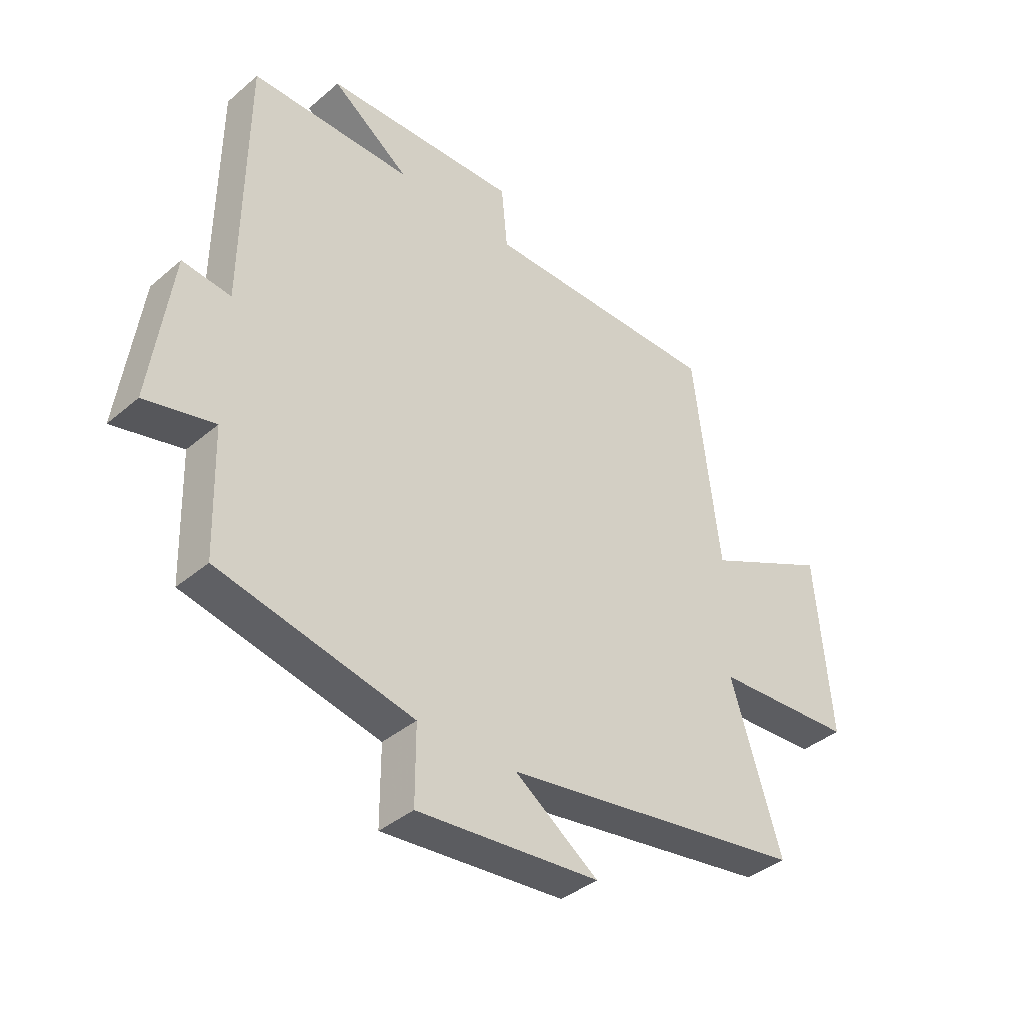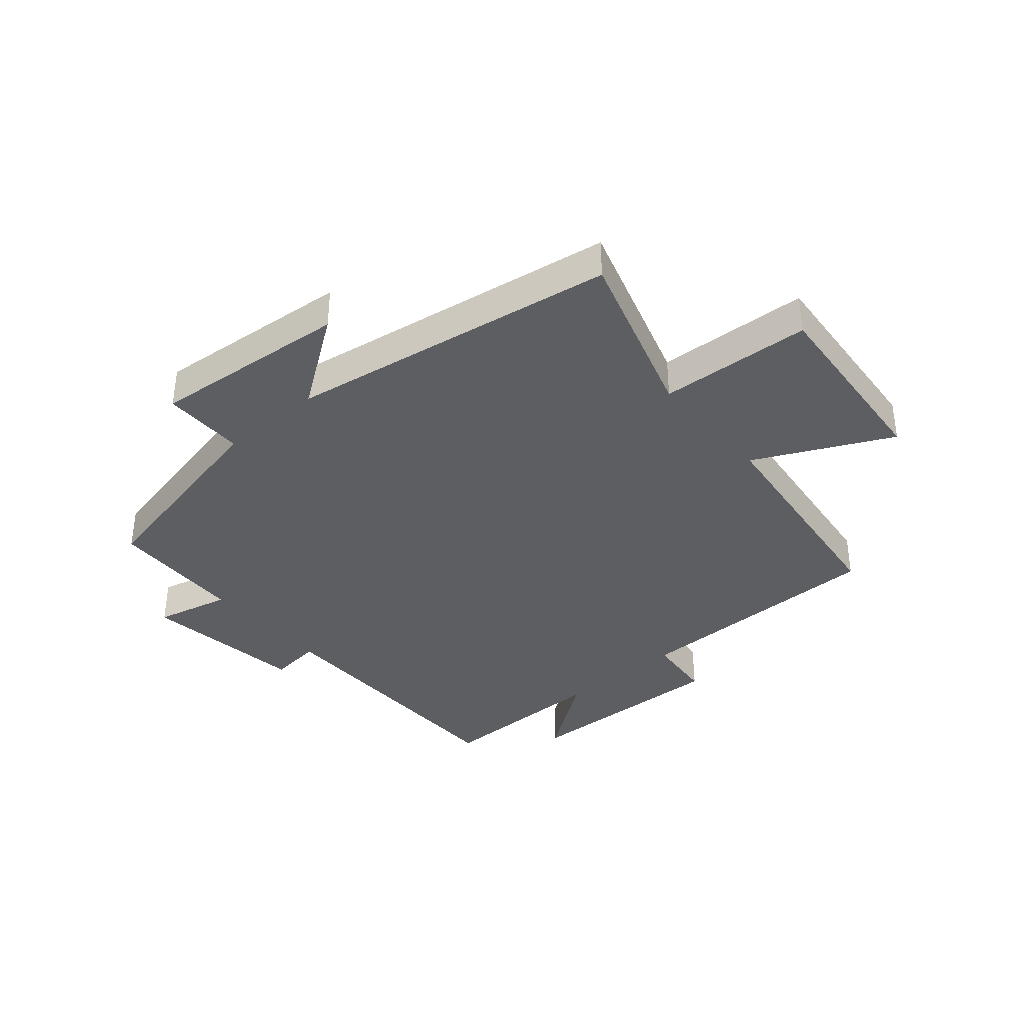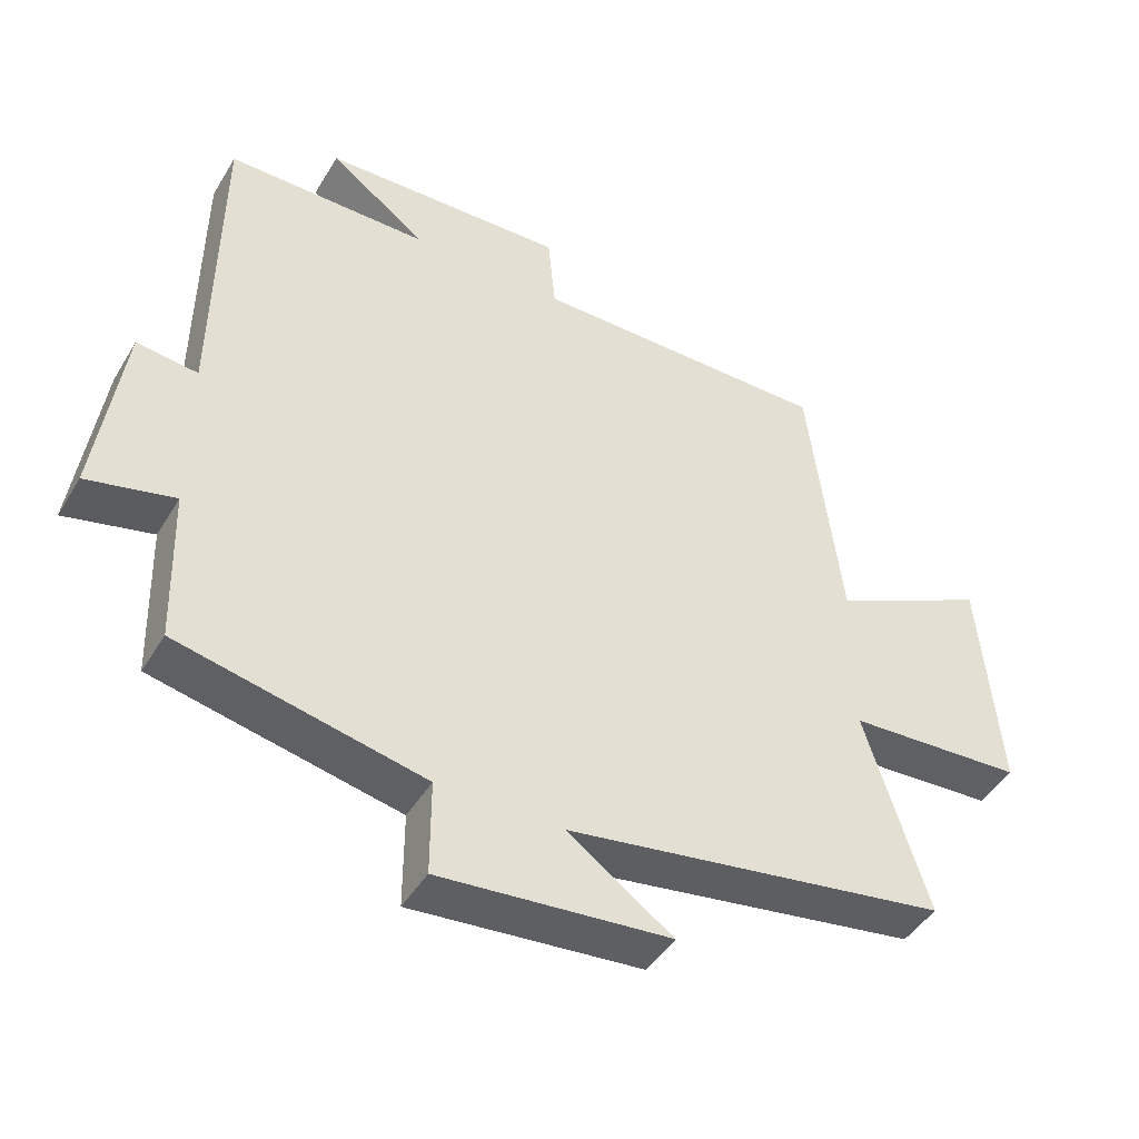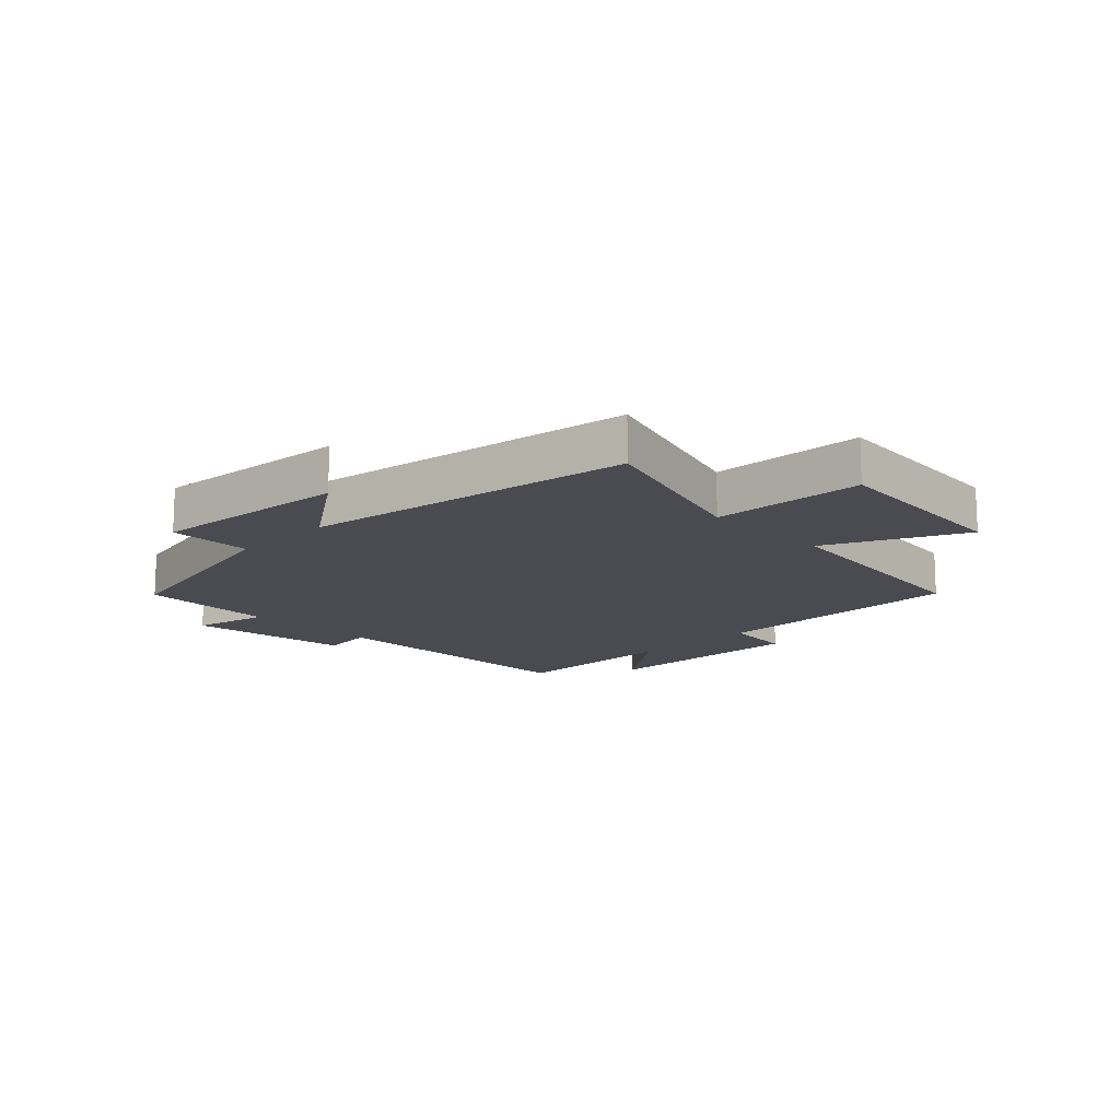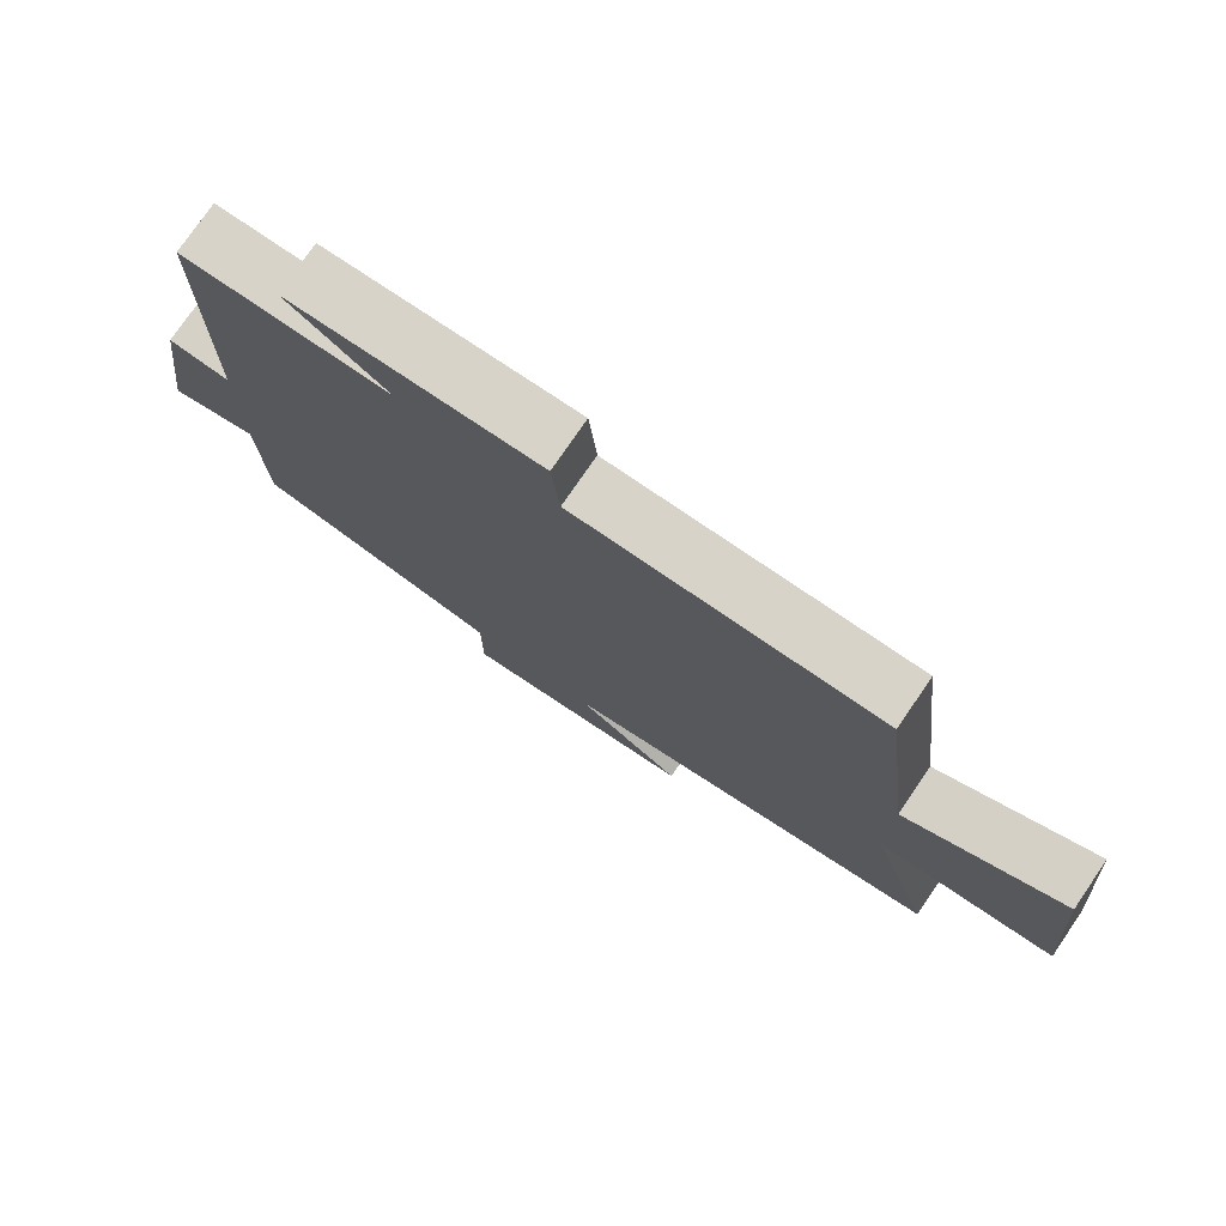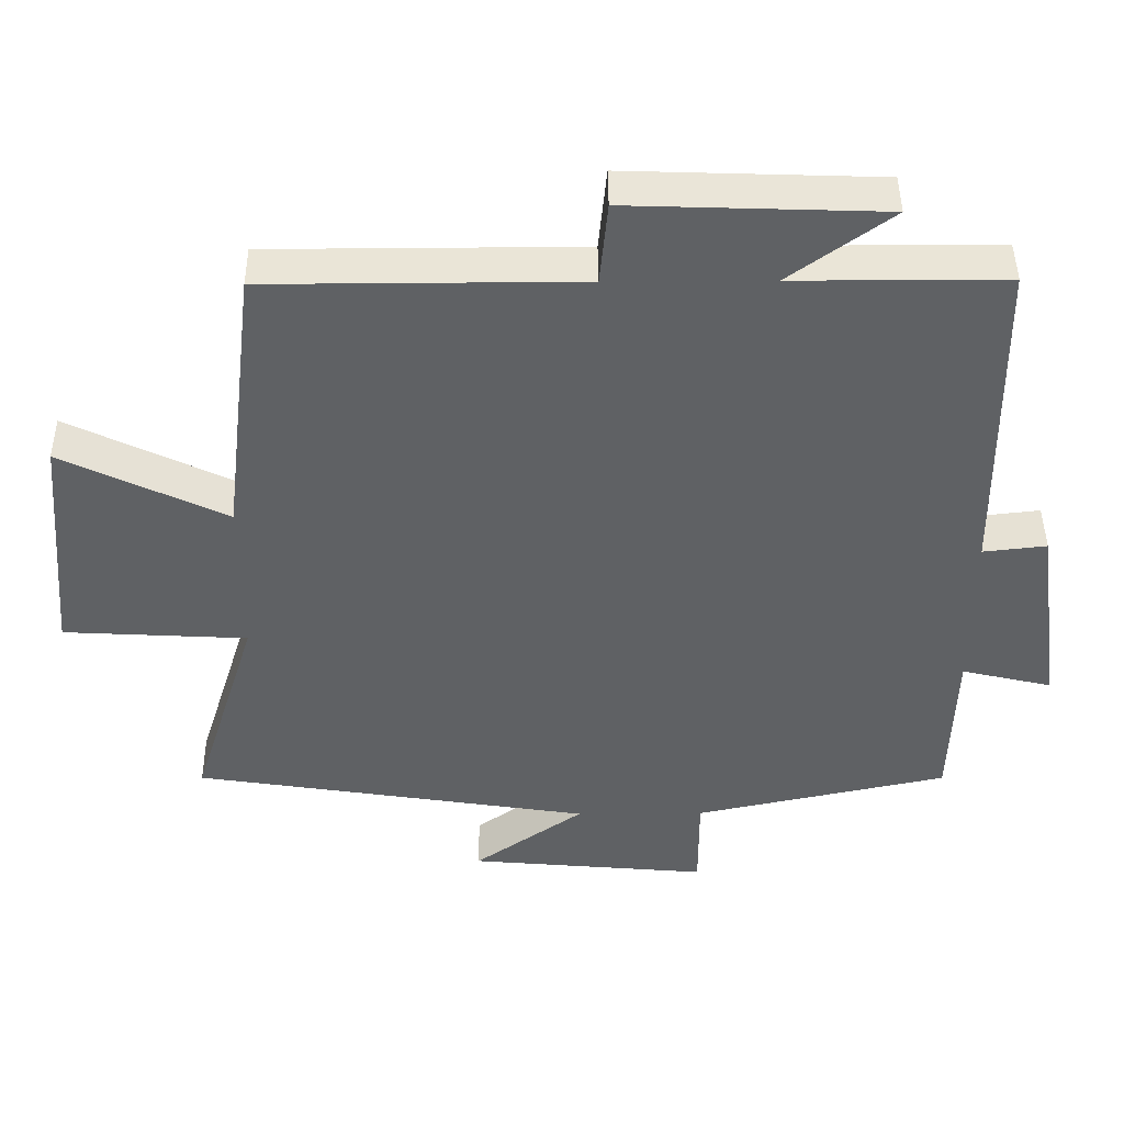
<metadata>
{"format":"obj","ext":"obj","renderer":"f3d","projection":"perspective","resolution":1024,"background":"white","views":[{"elev":-39.0,"azim":136.7,"up":"+Z"},{"elev":-37.4,"azim":-139.4,"up":"+Y"},{"elev":-45.1,"azim":150.7,"up":"+Z"},{"elev":-14.6,"azim":-135.3,"up":"+Y"},{"elev":76.6,"azim":-145.6,"up":"+Z"},{"elev":44.2,"azim":-0.5,"up":"+Z"}]}
</metadata>
<code>
v 0.493 0.07 -0.424
v 0.141 0.07 -0.5
v 0.141 0.07 -0.638
v -0.191 0.07 -0.608
v -0.039 0.07 -0.5
v -0.591 0.07 -0.413
v -0.5 0.07 -0.121
v -0.755 0.07 -0.107
v -0.727 0.07 0.219
v -0.5 0.07 0.109
v -0.453 0.07 0.499
v -0.02 0.07 0.5
v -0.009 0.07 0.615
v 0.343 0.07 0.603
v 0.202 0.07 0.5
v 0.495 0.07 0.5
v 0.5 0.07 0.037
v 0.588 0.07 0.047
v 0.626 0.07 -0.227
v 0.5 0.07 -0.197
v 0.493 0 -0.424
v 0.141 0 -0.5
v 0.141 0 -0.638
v -0.191 0 -0.608
v -0.039 0 -0.5
v -0.591 0 -0.413
v -0.5 0 -0.121
v -0.755 0 -0.107
v -0.727 0 0.219
v -0.5 0 0.109
v -0.453 0 0.499
v -0.02 0 0.5
v -0.009 0 0.615
v 0.343 0 0.603
v 0.202 0 0.5
v 0.495 0 0.5
v 0.5 0 0.037
v 0.588 0 0.047
v 0.626 0 -0.227
v 0.5 0 -0.197
f 17 18 19 20
f 15 16 17 20
f 15 20 1 2
f 12 13 14 15
f 10 11 12 15
f 10 15 2
f 7 8 9 10
f 7 10 2 3
f 5 6 7
f 5 7 3
f 3 4 5
f 40 39 38 37
f 40 37 36 35
f 22 21 40 35
f 35 34 33 32
f 35 32 31 30
f 22 35 30
f 30 29 28 27
f 23 22 30 27
f 27 26 25
f 23 27 25
f 25 24 23
f 1 21 22 2
f 2 22 23 3
f 3 23 24 4
f 4 24 25 5
f 5 25 26 6
f 6 26 27 7
f 7 27 28 8
f 8 28 29 9
f 9 29 30 10
f 10 30 31 11
f 11 31 32 12
f 12 32 33 13
f 13 33 34 14
f 14 34 35 15
f 15 35 36 16
f 16 36 37 17
f 17 37 38 18
f 18 38 39 19
f 19 39 40 20
f 20 40 21 1

</code>
